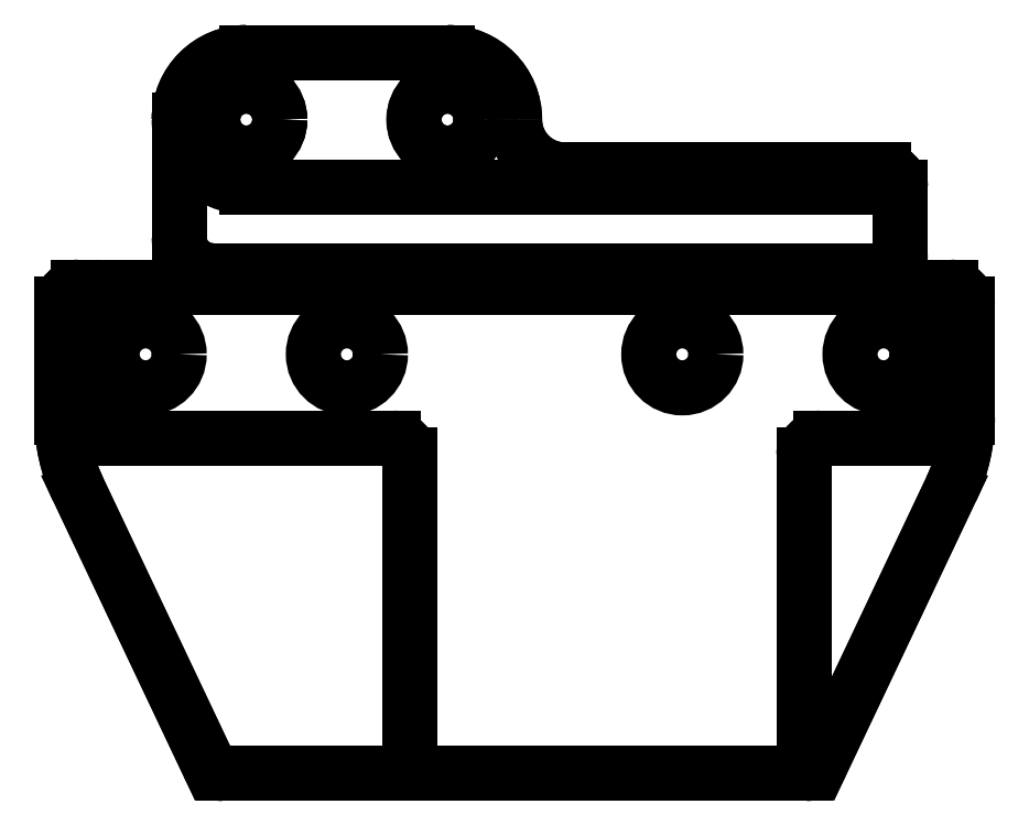
<metadata>
{"format":"dxf","ext":"dxf","renderer":"ezdxf+matplotlib","layout":"modelspace","background":"white","min_lineweight":24,"dpi":150}
</metadata>
<code>
0
SECTION
2
ENTITIES
0
LINE
8
finger_3
10
-2
20
20
11
0
21
36
0
LINE
8
finger_3
10
0
20
36
11
0
21
40
0
CIRCLE
8
body_1
10
-22
20
-10
40
2
0
CIRCLE
8
body_1
10
-10
20
-10
40
2
0
CIRCLE
8
body_1
10
10
20
-10
40
2
0
CIRCLE
8
body_1
10
22
20
-10
40
2
0
CIRCLE
8
lever
10
-4
20
4
40
2
0
CIRCLE
8
lever
10
-10
20
-10
40
2
0
LINE
8
lever
10
-7.677
20
5.576
11
-13.68
21
-8.424
0
LINE
8
lever
10
-6.323
20
-11.58
11
-0.3234
21
2.424
0
ARC
8
lever
10
-4
20
4
40
4
50
336.8
51
156.8
0
ARC
8
lever
10
-10
20
-10
40
4
50
156.8
51
336.8
0
CIRCLE
8
lever
10
-16
20
4
40
2
0
CIRCLE
8
lever
10
-22
20
-10
40
2
0
LINE
8
lever
10
-19.68
20
5.576
11
-25.68
21
-8.424
0
LINE
8
lever
10
-18.32
20
-11.58
11
-12.32
21
2.424
0
ARC
8
lever
10
-16
20
4
40
4
50
336.8
51
156.8
0
ARC
8
lever
10
-22
20
-10
40
4
50
156.8
51
336.8
0
LINE
8
build
10
0
20
10
11
0
21
-42
0
LINE
8
servo
10
17.1
20
-15
11
21.5
21
-15
0
LINE
8
servo
10
21.5
20
-15
11
21.5
21
-13
0
LINE
8
servo
10
21.5
20
-13
11
17.1
21
-13
0
LINE
8
servo
10
17.1
20
-13
11
17.1
21
-10.6
0
LINE
8
servo
10
17.1
20
-10.6
11
9.1
21
-10.6
0
LINE
8
servo
10
9.1
20
-10.6
11
9.1
21
-5.6
0
LINE
8
servo
10
9.1
20
-5.6
11
2.4
21
-5.6
0
LINE
8
servo
10
2.4
20
-5.6
11
2.4
21
-2.2
0
LINE
8
servo
10
2.4
20
-2.2
11
-2.388
21
-2.2
0
LINE
8
servo
10
-2.388
20
-2.2
11
-2.388
21
-5.6
0
LINE
8
servo
10
-2.388
20
-5.6
11
-6.095
21
-5.6
0
LINE
8
servo
10
-6.095
20
-5.6
11
-6.095
21
-10.6
0
LINE
8
servo
10
-6.095
20
-10.6
11
-6.1
21
-10.6
0
LINE
8
servo
10
-6.1
20
-10.6
11
-6.1
21
-13
0
LINE
8
servo
10
-6.1
20
-13
11
-10.5
21
-13
0
LINE
8
servo
10
-10.5
20
-13
11
-10.5
21
-15
0
LINE
8
servo
10
-10.5
20
-15
11
-6.1
21
-15
0
LINE
8
servo
10
-6.1
20
-15
11
-6.1
21
-34.3
0
LINE
8
servo
10
-6.1
20
-34.3
11
17.1
21
-34.3
0
LINE
8
servo
10
17.1
20
-34.3
11
17.1
21
-15
0
LINE
8
gear
10
-6
20
0
11
6
21
0
0
LINE
8
gear
10
-6
20
0
11
-6
21
-5
0
LINE
8
gear
10
-6
20
-5
11
6
21
-5
0
LINE
8
gear
10
6
20
0
11
6
21
-5
0
LINE
8
gear
10
5
20
0
11
5
21
-5
0
LINE
8
gear
10
-5
20
0
11
-5
21
-5
0
LINE
8
finger_3
10
0
20
10
11
-2
21
20
0
CIRCLE
8
finger_1
10
-16
20
4
40
2
0
CIRCLE
8
finger_1
10
-4
20
4
40
2
0
CIRCLE
8
finger_2
10
-16
20
4
40
2
0
CIRCLE
8
finger_2
10
-4
20
4
40
2
0
ARC
8
finger_1
10
-18
20
-3
40
2
50
180
51
270
0
LINE
8
finger_2
10
18
20
0
11
18
21
0
0
ARC
8
finger_3
10
-12
20
6.111
40
8
50
153.4
51
180
0
LINE
8
finger_3
10
-19.16
20
9.689
11
-4.553
21
38.89
0
LINE
8
finger_3
10
0
20
40
11
-2.764
21
40
0
ARC
8
finger_3
10
-2.764
20
38
40
2
50
90
51
153.4
0
CIRCLE
8
finger_4
10
-16
20
4
40
2
0
CIRCLE
8
finger_4
10
-4
20
4
40
2
0
ARC
8
body_2
10
-17
20
-13.75
40
10
50
180
51
205.3
0
ARC
8
body_2
10
17
20
-13.75
40
10
50
334.7
51
0
0
ARC
8
body_1
10
-17
20
-13.75
40
10
50
180
51
205.3
0
ARC
8
body_1
10
17
20
-13.75
40
10
50
334.7
51
0
0
CIRCLE
8
finger_3
10
-16
20
4
40
2
0
CIRCLE
8
finger_3
10
-4
20
4
40
2
0
LINE
8
build
10
-4
20
4
11
-10
21
-10
0
LINE
8
build
10
-16
20
4
11
-10
21
-10
0
LINE
8
build
10
5.5
20
-5.4
11
5.5
21
-34.5
0
ARC
8
finger_1
10
-4
20
4
40
4
50
0
51
90
0
LINE
8
finger_1
10
-20
20
-3
11
-20
21
4
0
LINE
8
finger_1
10
-16
20
8
11
-4
21
8
0
ARC
8
finger_1
10
-16
20
4
40
4
50
90
51
180
0
ARC
8
finger_2
10
-16
20
4
40
4
50
90
51
180
0
LINE
8
finger_2
10
-16
20
8
11
-4
21
8
0
ARC
8
finger_2
10
-4
20
4
40
4
50
0
51
90
0
LINE
8
finger_2
10
-20
20
4
11
-20
21
4
0
ARC
8
finger_2
10
-16
20
4
40
4
50
180
51
270
0
LINE
8
finger_3
10
-20
20
6.111
11
-20
21
4
0
ARC
8
finger_3
10
-16
20
4
40
4
50
180
51
270
0
LINE
8
finger_3
10
-16
20
0
11
-4
21
0
0
LINE
8
finger_3
10
9.759e-17
20
4
11
0
21
10
0
ARC
8
finger_3
10
-4
20
4
40
4
50
270
51
0
0
LINE
8
finger_4
10
-20
20
4
11
-20
21
4
0
ARC
8
finger_4
10
-16
20
4
40
4
50
90
51
180
0
LINE
8
finger_4
10
-16
20
8
11
-4
21
8
0
LINE
8
finger_4
10
-1.531e-17
20
4
11
-1.531e-17
21
4
0
ARC
8
finger_4
10
-4
20
4
40
4
50
0
51
90
0
LINE
8
finger_1
10
-1.531e-17
20
4
11
-1.531e-17
21
4
0
ARC
8
finger_1
10
3
20
4
40
3
50
180
51
270
0
LINE
8
finger_2
10
-1.531e-17
20
4
11
-1.531e-17
21
4
0
ARC
8
finger_2
10
3
20
4
40
3
50
180
51
270
0
LINE
8
finger_4
10
0
20
4
11
0
21
4
0
ARC
8
finger_4
10
-3
20
4
40
3
50
270
51
0
0
LINE
8
finger_4
10
-20
20
4
11
-20
21
4
0
LINE
8
finger_4
10
-17
20
1
11
-3
21
1
0
ARC
8
finger_4
10
-17
20
4
40
3
50
180
51
270
0
ARC
8
body_2
10
-23.5
20
-14
40
1
50
180
51
270
0
ARC
8
body_2
10
23.5
20
-14
40
1
50
270
51
0
0
LINE
8
body_2
10
27
20
-13.75
11
27
21
-7
0
ARC
8
body_2
10
26
20
-7
40
1
50
0
51
90
0
LINE
8
body_2
10
-27
20
-7
11
-27
21
-13.75
0
ARC
8
body_2
10
-26
20
-7
40
1
50
90
51
180
0
LINE
8
body_2
10
-7.25
20
-15
11
-23.5
21
-15
0
LINE
8
body_2
10
-6.25
20
-16
11
-6.25
21
-35
0
ARC
8
body_2
10
-7.25
20
-16
40
1
50
0
51
90
0
LINE
8
body_2
10
18.25
20
-15
11
23.5
21
-15
0
ARC
8
body_2
10
18.25
20
-16
40
1
50
90
51
180
0
LINE
8
body_1
10
27
20
-13.75
11
27
21
-7
0
ARC
8
body_1
10
26
20
-7
40
1
50
360
51
90
0
LINE
8
body_1
10
-27
20
-7
11
-27
21
-13.75
0
LINE
8
body_1
10
-26
20
-6
11
26
21
-6
0
ARC
8
body_1
10
-26
20
-7
40
1
50
90
51
180
0
LINE
8
body_1
10
26.04
20
-18.03
11
18.27
21
-34.43
0
ARC
8
body_1
10
17.37
20
-34
40
1
50
270
51
334.7
0
ARC
8
body_1
10
-17.37
20
-34
40
1
50
205.3
51
270
0
LINE
8
body_2
10
-17.37
20
-35
11
-6.25
21
-35
0
LINE
8
body_2
10
-18.27
20
-34.43
11
-26.04
21
-18.03
0
ARC
8
body_2
10
-17.37
20
-34
40
1
50
205.3
51
270
0
LINE
8
body_2
10
24.5
20
-14
11
24.5
21
-6.5
0
LINE
8
body_2
10
25
20
-6
11
26
21
-6
0
ARC
8
body_2
10
25
20
-6.5
40
0.5
50
90
51
180
0
LINE
8
body_2
10
-24.5
20
-6.5
11
-24.5
21
-14
0
LINE
8
body_2
10
-25
20
-6
11
-26
21
-6
0
ARC
8
body_2
10
-25
20
-6.5
40
0.5
50
0
51
90
0
LINE
8
body_2
10
26.04
20
-18.03
11
18.27
21
-34.43
0
ARC
8
body_2
10
17.37
20
-34
40
1
50
270
51
334.7
0
LINE
8
body_2
10
17.25
20
-35
11
17.37
21
-35
0
LINE
8
body_2
10
17.25
20
-16
11
17.25
21
-35
0
LINE
8
body_1
10
-17.37
20
-35
11
17.37
21
-35
0
LINE
8
body_1
10
-18.27
20
-34.43
11
-26.04
21
-18.03
0
ARC
8
finger_1
10
22
20
0
40
1
50
0
51
90
0
LINE
8
finger_1
10
23
20
-4
11
23
21
0
0
ARC
8
finger_1
10
22
20
-4
40
1
50
270
51
0
0
LINE
8
finger_1
10
22
20
1
11
3
21
1
0
LINE
8
finger_1
10
-18
20
-5
11
22
21
-5
0
ARC
8
finger_2
10
22
20
0
40
1
50
0
51
90
0
LINE
8
finger_2
10
22
20
1
11
3
21
1
0
LINE
8
finger_2
10
-16
20
0
11
23
21
0
0
ENDSEC
0
EOF

</code>
